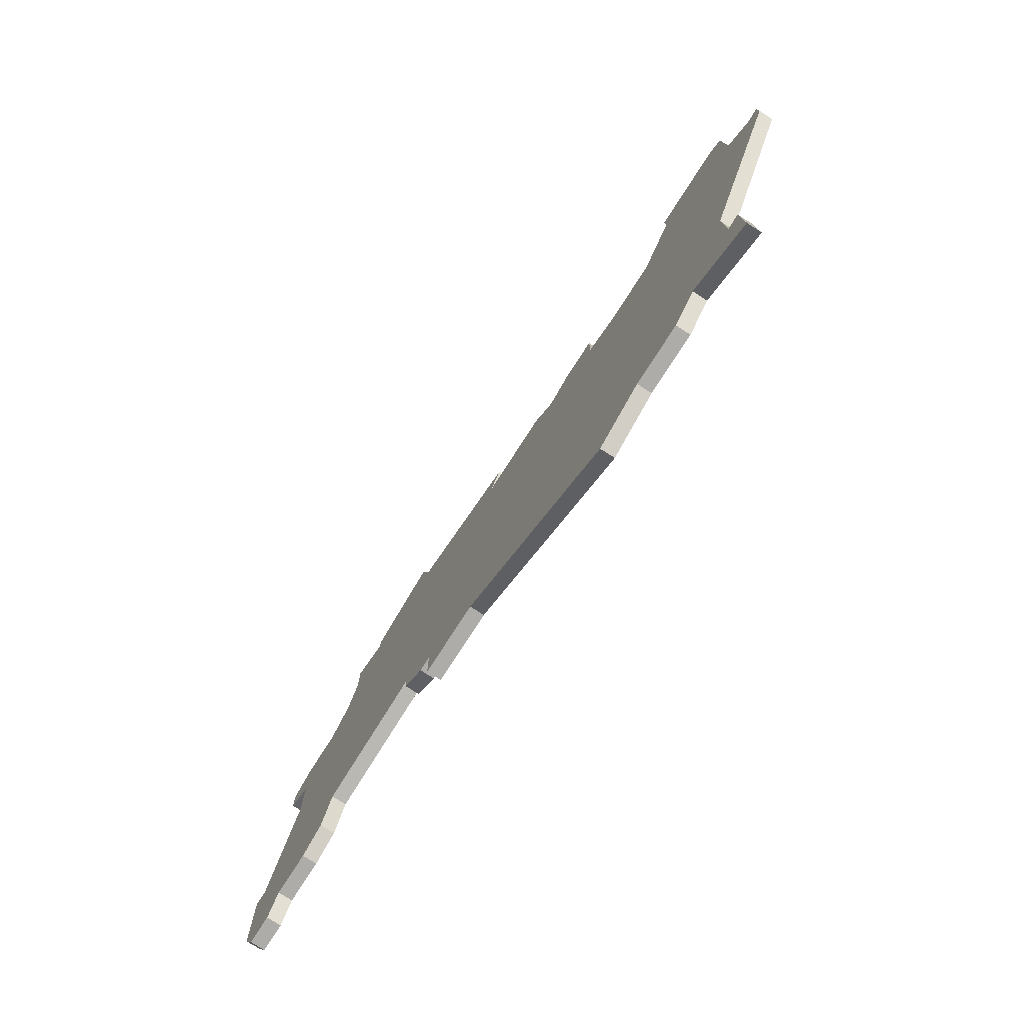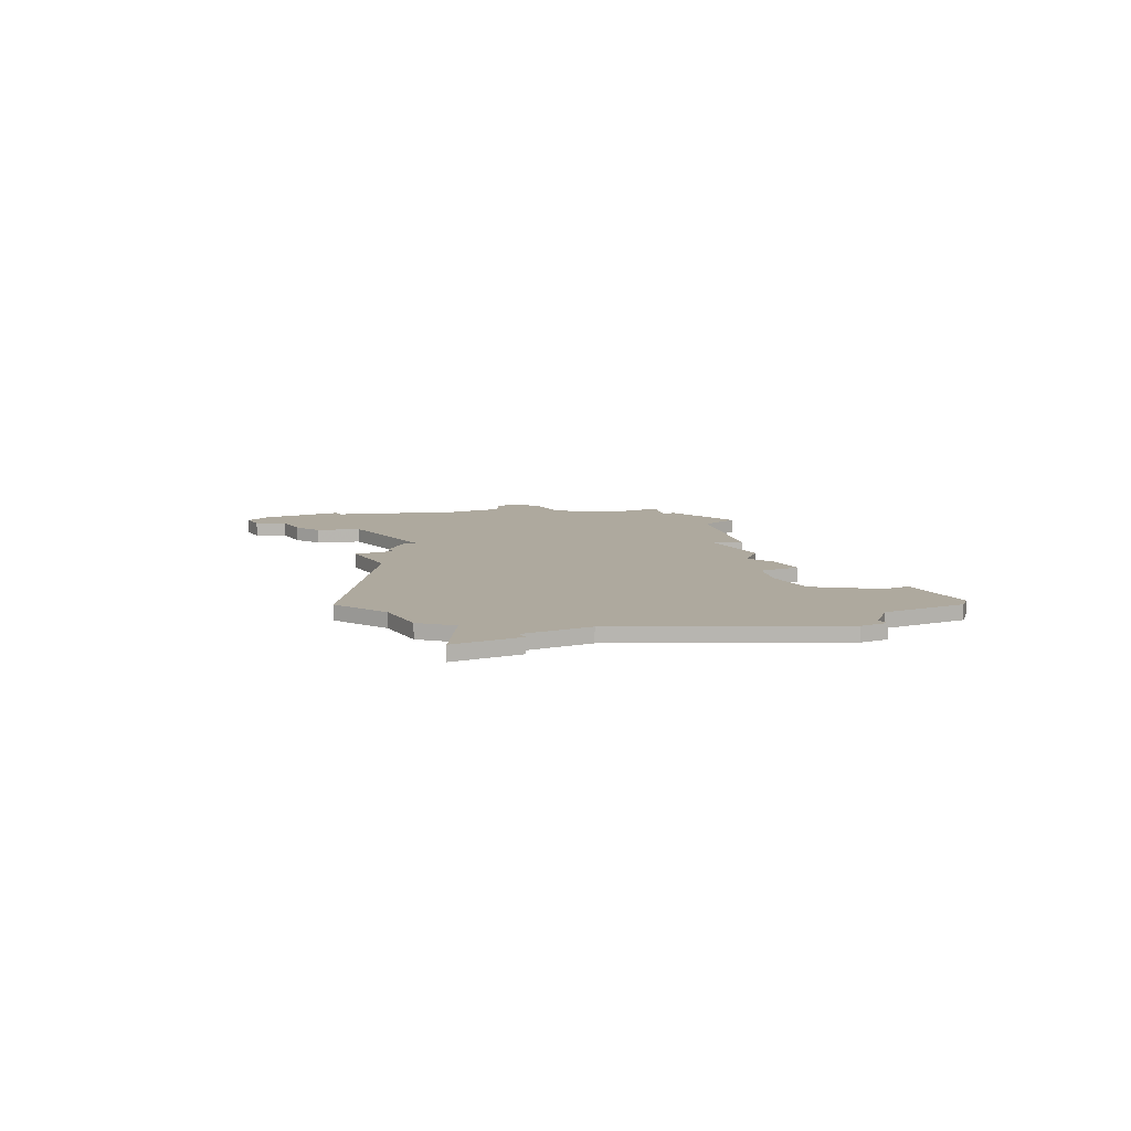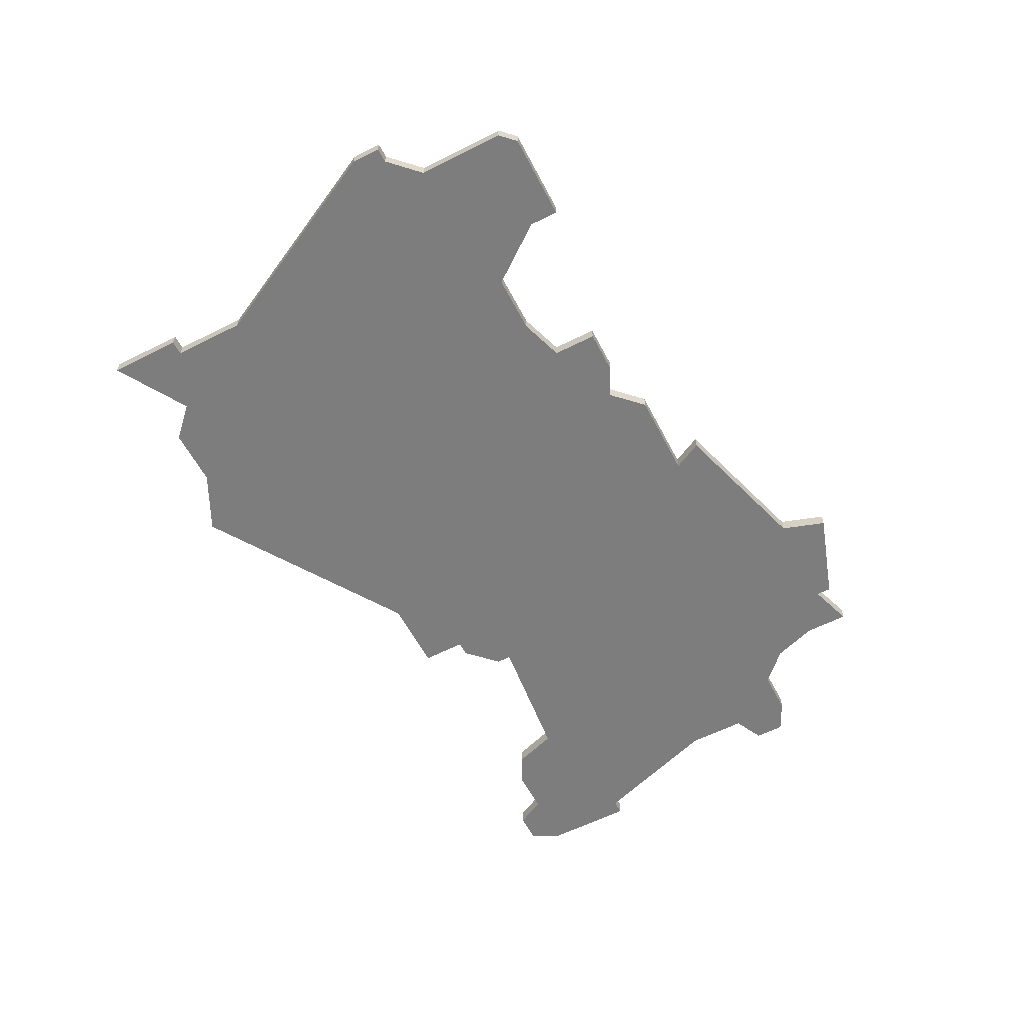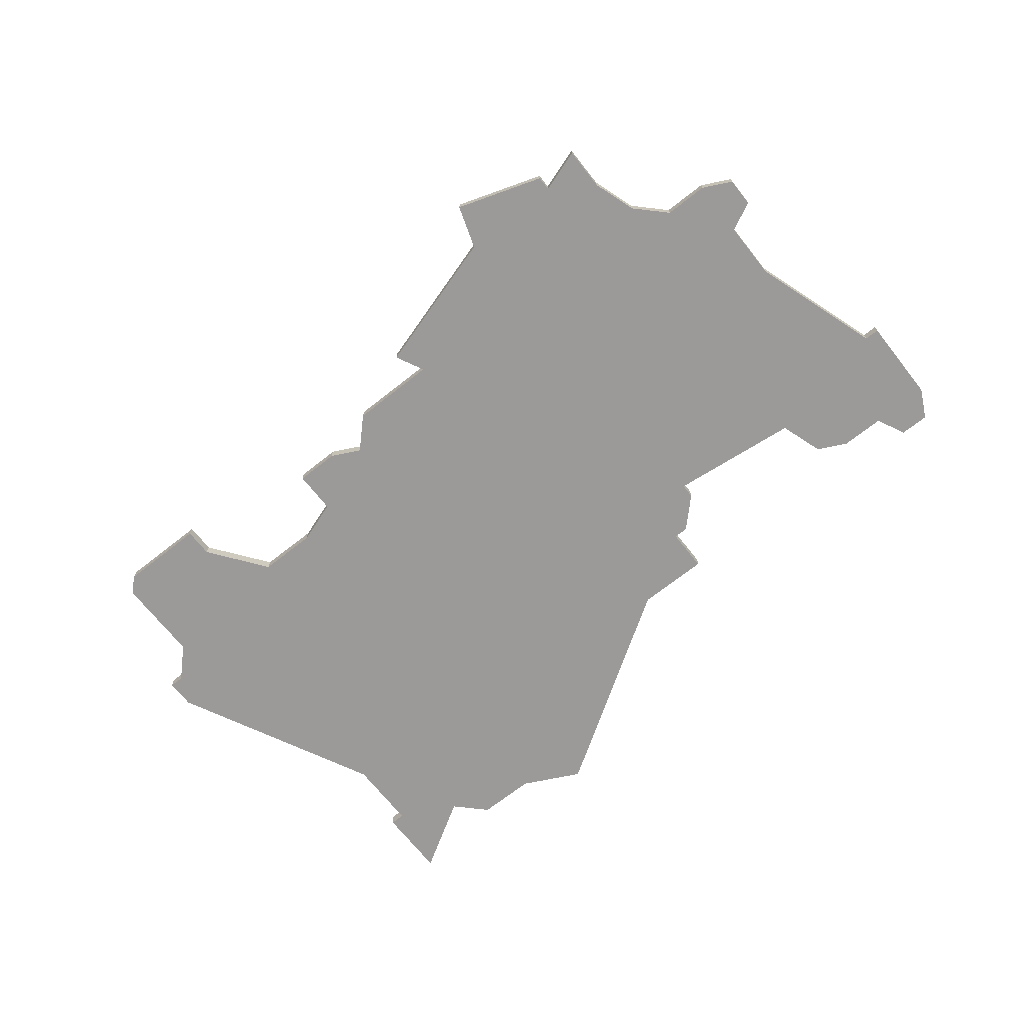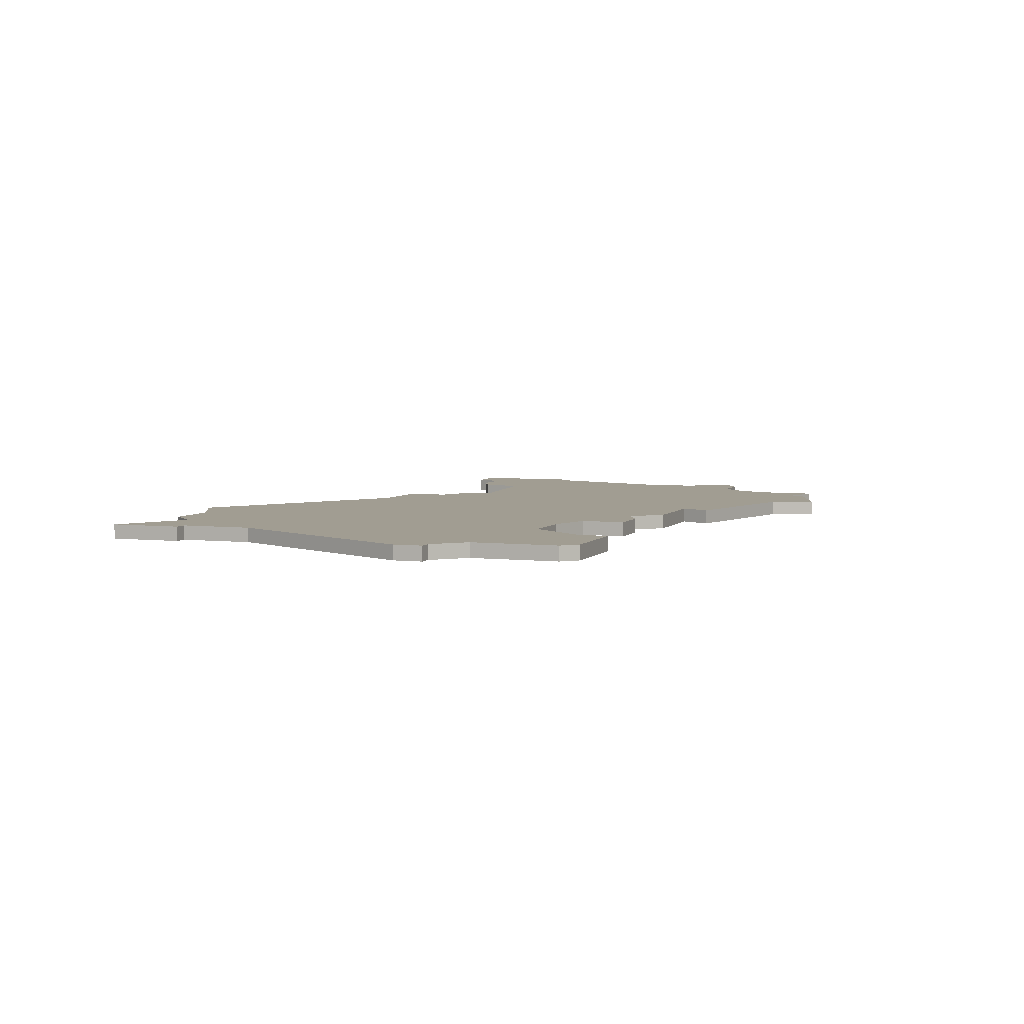
<metadata>
{"format":"obj","ext":"obj","renderer":"f3d","projection":"perspective","resolution":1024,"background":"white","views":[{"elev":-76.9,"azim":57.3,"up":"+Y"},{"elev":9.0,"azim":62.6,"up":"+Z"},{"elev":-59.2,"azim":117.5,"up":"+Z"},{"elev":-69.5,"azim":-141.7,"up":"+Z"},{"elev":4.8,"azim":110.3,"up":"+Z"}]}
</metadata>
<code>
v 3471 -455 0
v 3468 -464 0
v 3467 -464 0
v 3467 -470 0
v 3468 -472 0
v 3470 -472 0
v 3471 -470 0
v 3474 -470 0
v 3476 -469 0
v 3477 -466 0
v 3486 -465 0
v 3486 -466 0
v 3488 -468 0
v 3489 -468 0
v 3489 -471 0
v 3494 -471 0
v 3508 -480 0
v 3512 -478 0
v 3516 -478 0
v 3518 -476 0
v 3523 -479 0
v 3523 -474 0
v 3522 -474 0
v 3522 -469 0
v 3529 -455 0
v 3529 -453 0
v 3528 -453 0
v 3526 -451 0
v 3526 -445 0
v 3525 -444 0
v 3519 -444 0
v 3519 -446 0
v 3516 -450 0
v 3512 -450 0
v 3509 -449 0
v 3509 -446 0
v 3506 -446 0
v 3504 -447 0
v 3502 -445 0
v 3496 -445 0
v 3497 -443 0
v 3487 -440 0
v 3486 -437 0
v 3480 -439 0
v 3480 -440 0
v 3477 -439 0
v 3477 -442 0
v 3476 -445 0
v 3474 -447 0
v 3471 -447 0
v 3469 -448 0
v 3469 -450 0
v 3471 -451 0
v 3471 -455 1
v 3468 -464 1
v 3467 -464 1
v 3467 -470 1
v 3468 -472 1
v 3470 -472 1
v 3471 -470 1
v 3474 -470 1
v 3476 -469 1
v 3477 -466 1
v 3486 -465 1
v 3486 -466 1
v 3488 -468 1
v 3489 -468 1
v 3489 -471 1
v 3494 -471 1
v 3508 -480 1
v 3512 -478 1
v 3516 -478 1
v 3518 -476 1
v 3523 -479 1
v 3523 -474 1
v 3522 -474 1
v 3522 -469 1
v 3529 -455 1
v 3529 -453 1
v 3528 -453 1
v 3526 -451 1
v 3526 -445 1
v 3525 -444 1
v 3519 -444 1
v 3519 -446 1
v 3516 -450 1
v 3512 -450 1
v 3509 -449 1
v 3509 -446 1
v 3506 -446 1
v 3504 -447 1
v 3502 -445 1
v 3496 -445 1
v 3497 -443 1
v 3487 -440 1
v 3486 -437 1
v 3480 -439 1
v 3480 -440 1
v 3477 -439 1
v 3477 -442 1
v 3476 -445 1
v 3474 -447 1
v 3471 -447 1
v 3469 -448 1
v 3469 -450 1
v 3471 -451 1
f 4 3 2
f 6 5 4
f 9 8 7
f 13 12 11
f 16 15 14
f 18 17 16
f 20 19 18
f 22 21 20
f 26 25 24
f 30 29 28
f 32 31 30
f 37 36 35
f 40 39 38
f 42 41 40
f 44 43 42
f 47 46 45
f 51 50 49
f 53 52 51
f 4 2 1
f 7 6 4
f 10 9 7
f 14 13 11
f 18 16 14
f 22 20 18
f 27 26 24
f 32 30 28
f 38 37 35
f 44 42 40
f 48 47 45
f 53 51 49
f 7 4 1
f 18 14 11
f 23 22 18
f 28 27 24
f 33 32 28
f 40 38 35
f 45 44 40
f 53 49 48
f 10 7 1
f 23 18 11
f 33 28 24
f 40 35 34
f 48 45 40
f 1 53 48
f 11 10 1
f 24 23 11
f 34 33 24
f 48 40 34
f 11 1 48
f 34 24 11
f 11 48 34
f 55 56 57
f 57 58 59
f 60 61 62
f 64 65 66
f 67 68 69
f 69 70 71
f 71 72 73
f 73 74 75
f 77 78 79
f 81 82 83
f 83 84 85
f 88 89 90
f 91 92 93
f 93 94 95
f 95 96 97
f 98 99 100
f 102 103 104
f 104 105 106
f 54 55 57
f 57 59 60
f 60 62 63
f 64 66 67
f 67 69 71
f 71 73 75
f 77 79 80
f 81 83 85
f 88 90 91
f 93 95 97
f 98 100 101
f 102 104 106
f 54 57 60
f 64 67 71
f 71 75 76
f 77 80 81
f 81 85 86
f 88 91 93
f 93 97 98
f 101 102 106
f 54 60 63
f 64 71 76
f 77 81 86
f 87 88 93
f 93 98 101
f 101 106 54
f 54 63 64
f 64 76 77
f 77 86 87
f 87 93 101
f 101 54 64
f 64 77 87
f 87 101 64
f 55 54 2
f 2 54 1
f 56 55 3
f 3 55 2
f 57 56 4
f 4 56 3
f 58 57 5
f 5 57 4
f 59 58 6
f 6 58 5
f 60 59 7
f 7 59 6
f 61 60 8
f 8 60 7
f 62 61 9
f 9 61 8
f 63 62 10
f 10 62 9
f 64 63 11
f 11 63 10
f 65 64 12
f 12 64 11
f 66 65 13
f 13 65 12
f 67 66 14
f 14 66 13
f 68 67 15
f 15 67 14
f 69 68 16
f 16 68 15
f 70 69 17
f 17 69 16
f 71 70 18
f 18 70 17
f 72 71 19
f 19 71 18
f 73 72 20
f 20 72 19
f 74 73 21
f 21 73 20
f 75 74 22
f 22 74 21
f 76 75 23
f 23 75 22
f 77 76 24
f 24 76 23
f 78 77 25
f 25 77 24
f 79 78 26
f 26 78 25
f 80 79 27
f 27 79 26
f 81 80 28
f 28 80 27
f 82 81 29
f 29 81 28
f 83 82 30
f 30 82 29
f 84 83 31
f 31 83 30
f 85 84 32
f 32 84 31
f 86 85 33
f 33 85 32
f 87 86 34
f 34 86 33
f 88 87 35
f 35 87 34
f 89 88 36
f 36 88 35
f 90 89 37
f 37 89 36
f 91 90 38
f 38 90 37
f 92 91 39
f 39 91 38
f 93 92 40
f 40 92 39
f 94 93 41
f 41 93 40
f 95 94 42
f 42 94 41
f 96 95 43
f 43 95 42
f 97 96 44
f 44 96 43
f 98 97 45
f 45 97 44
f 99 98 46
f 46 98 45
f 100 99 47
f 47 99 46
f 101 100 48
f 48 100 47
f 102 101 49
f 49 101 48
f 103 102 50
f 50 102 49
f 104 103 51
f 51 103 50
f 105 104 52
f 52 104 51
f 54 106 1
f 1 106 53
f 106 105 53
f 53 105 52

</code>
